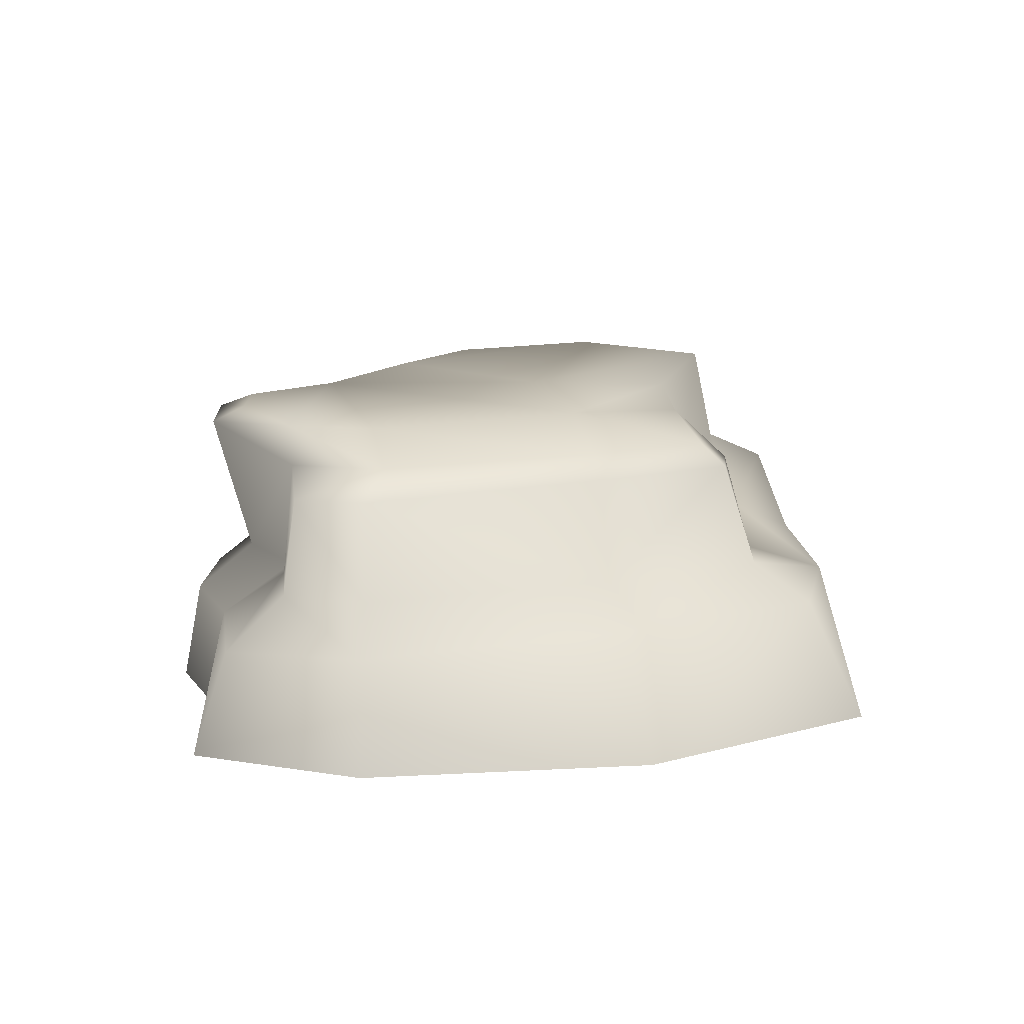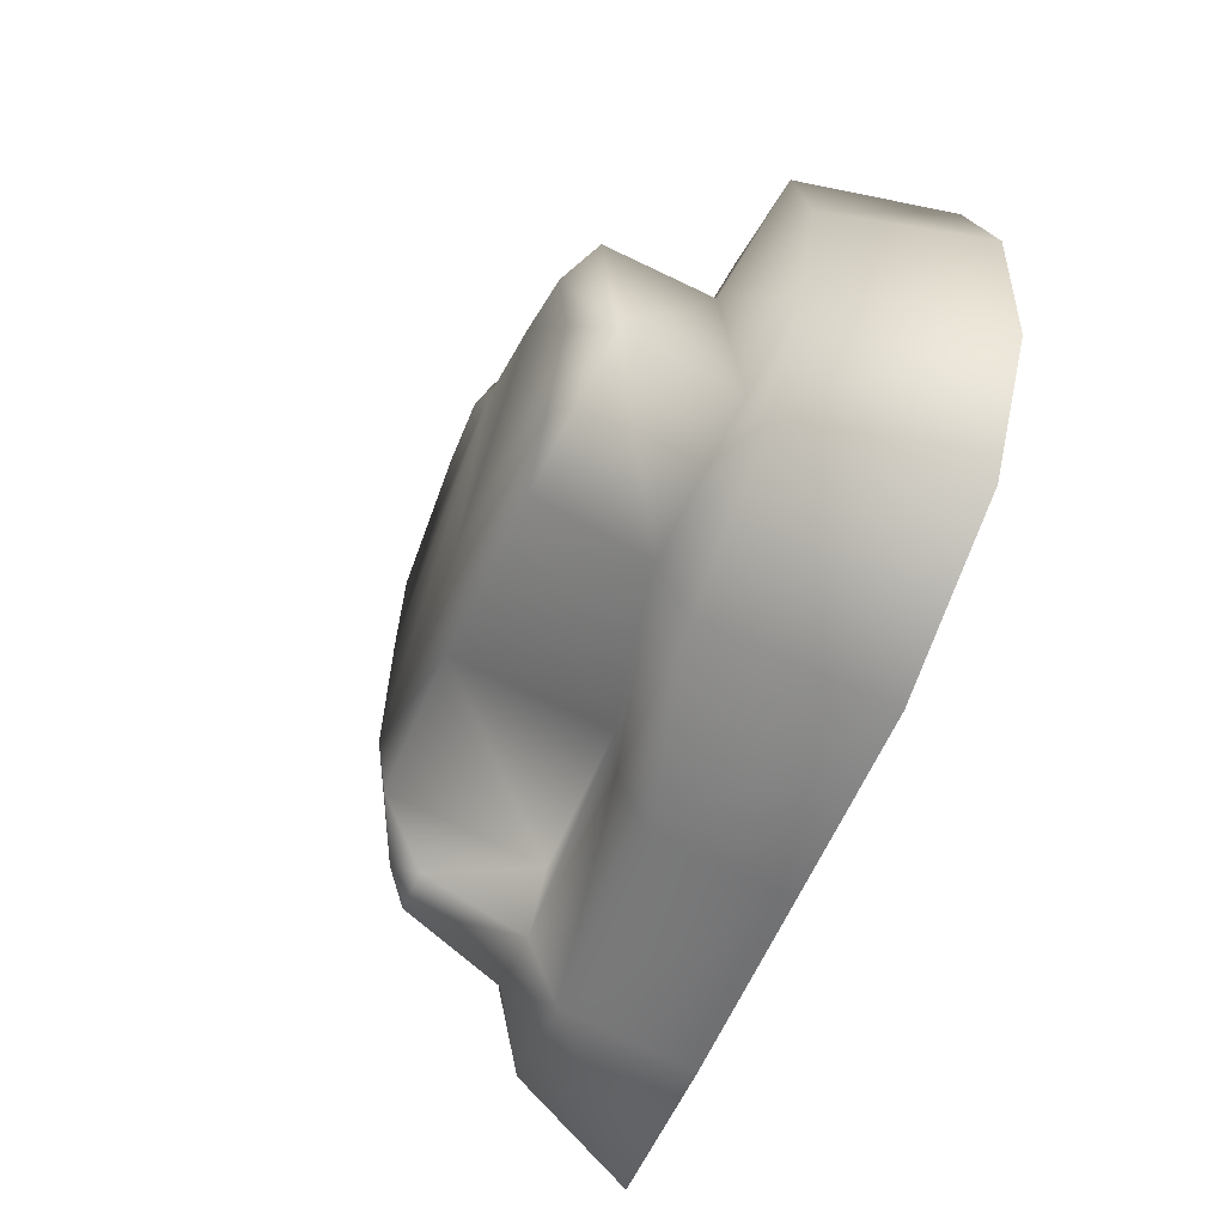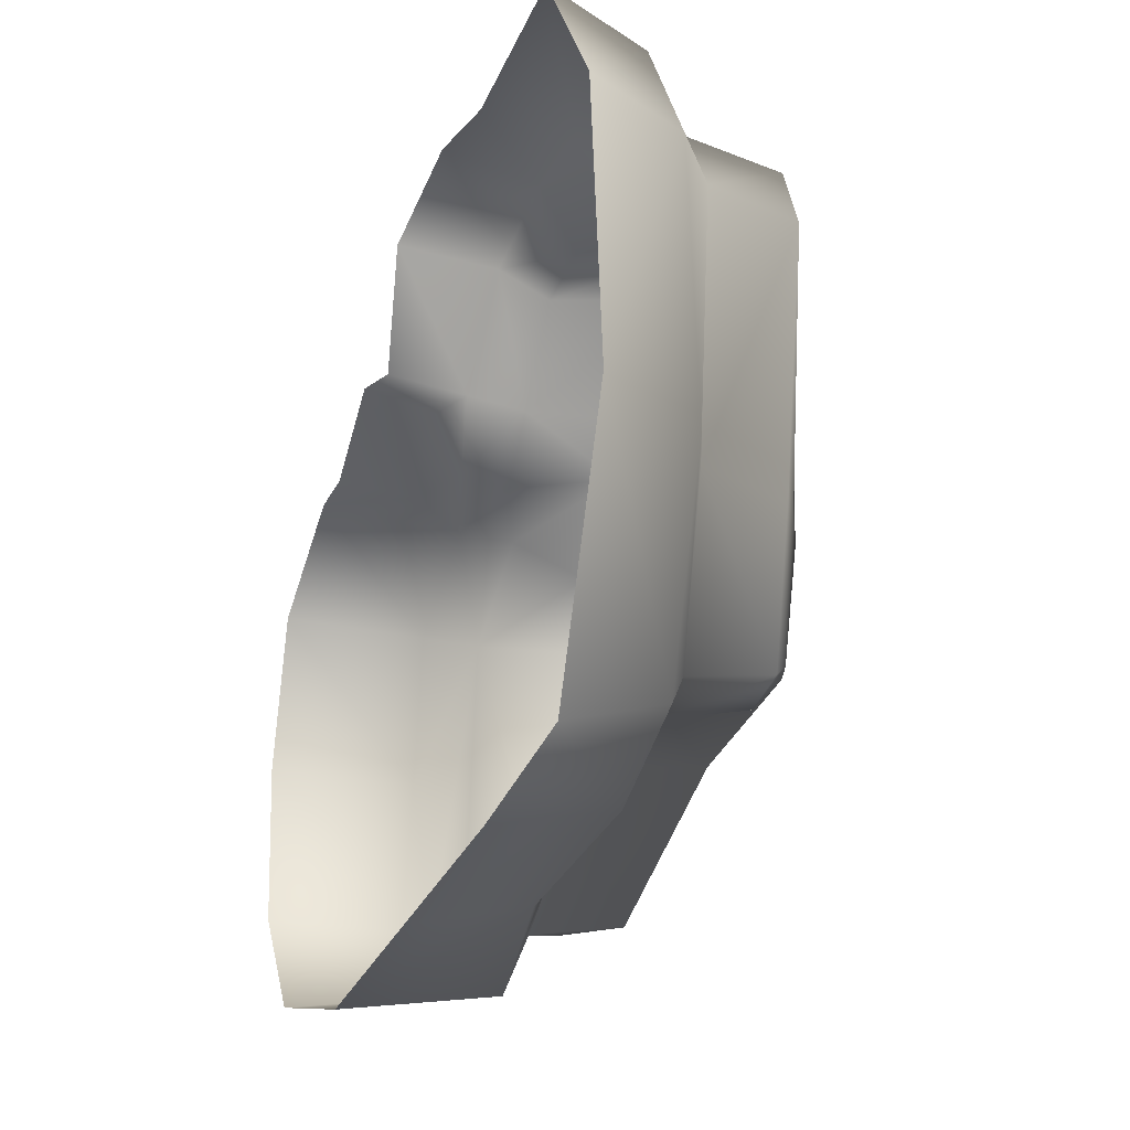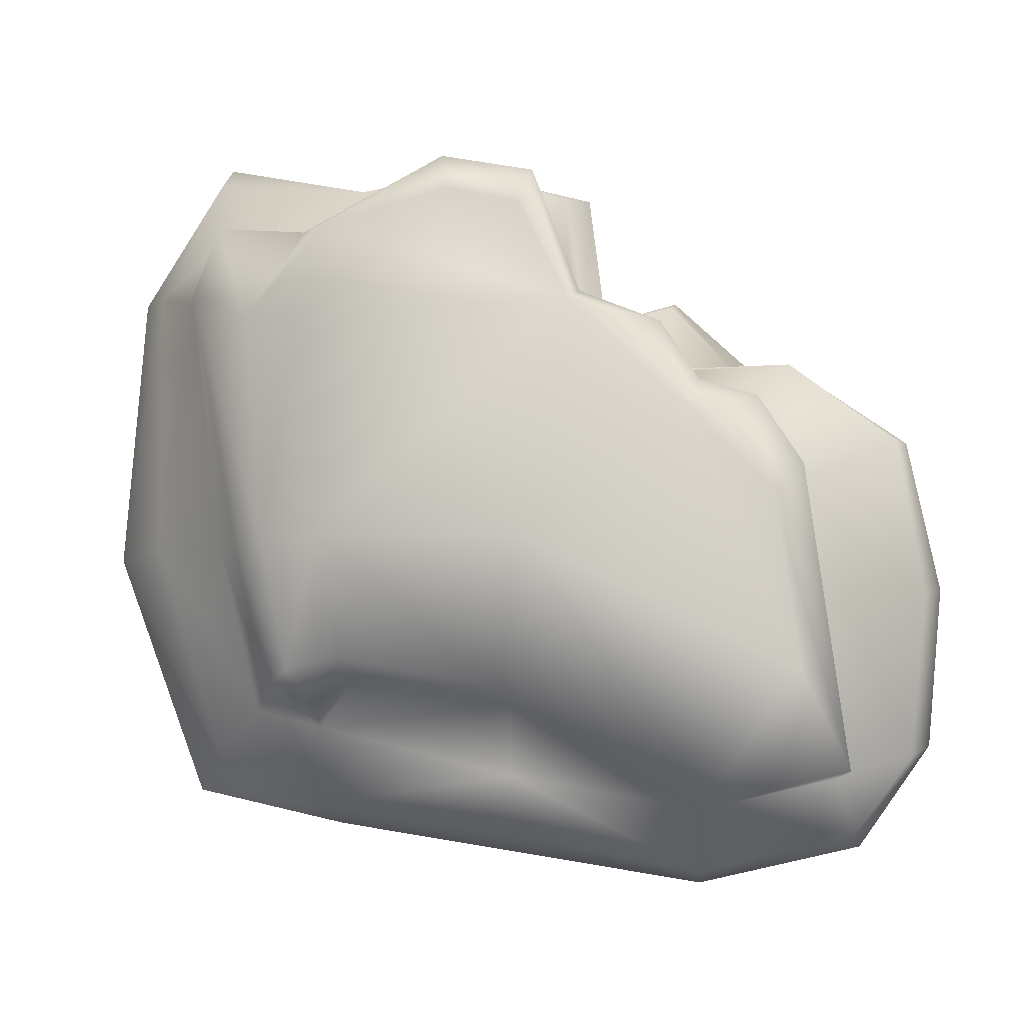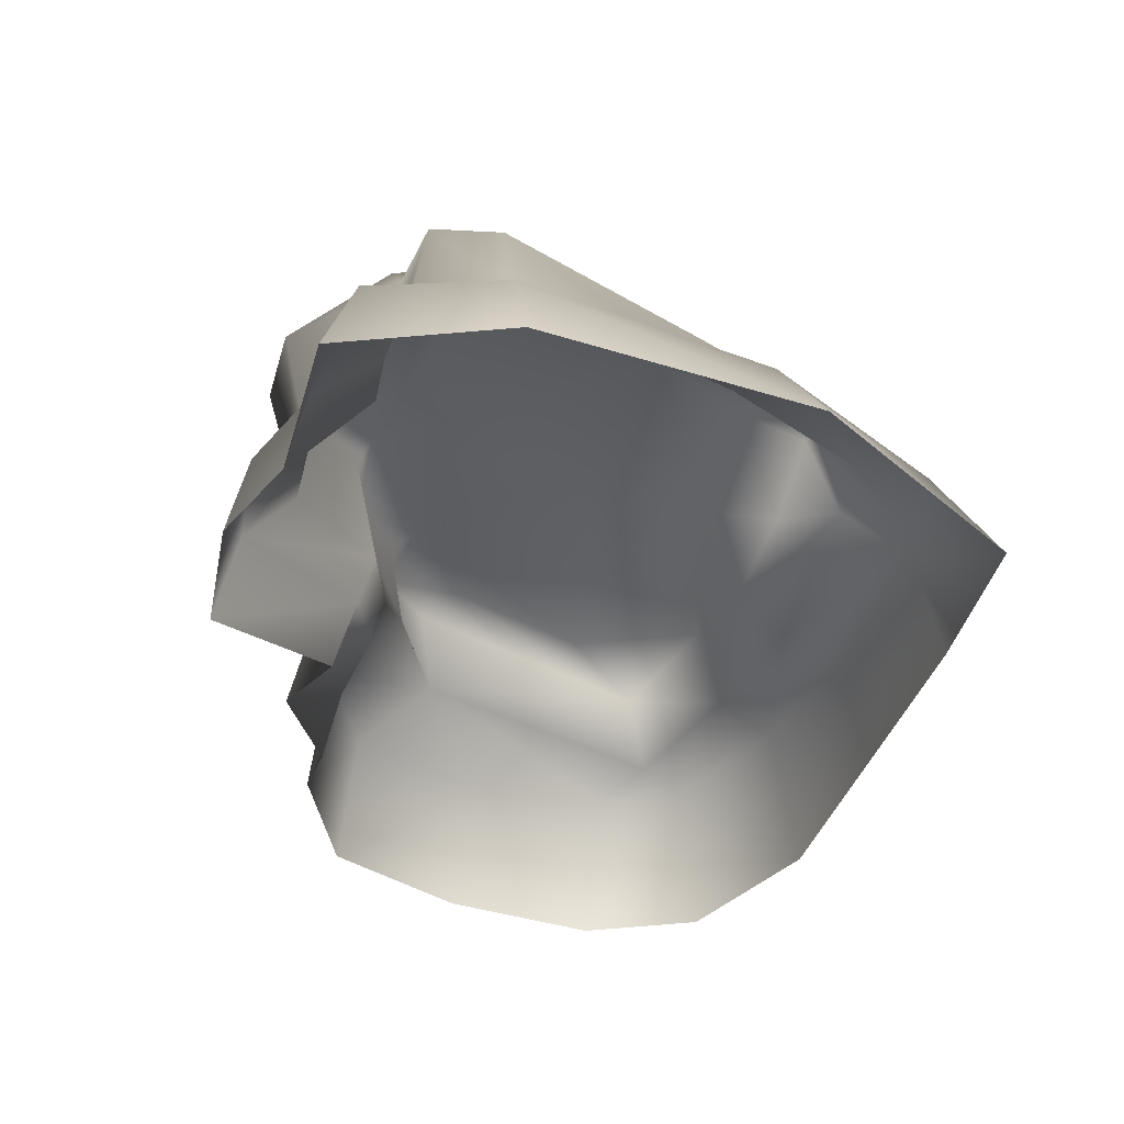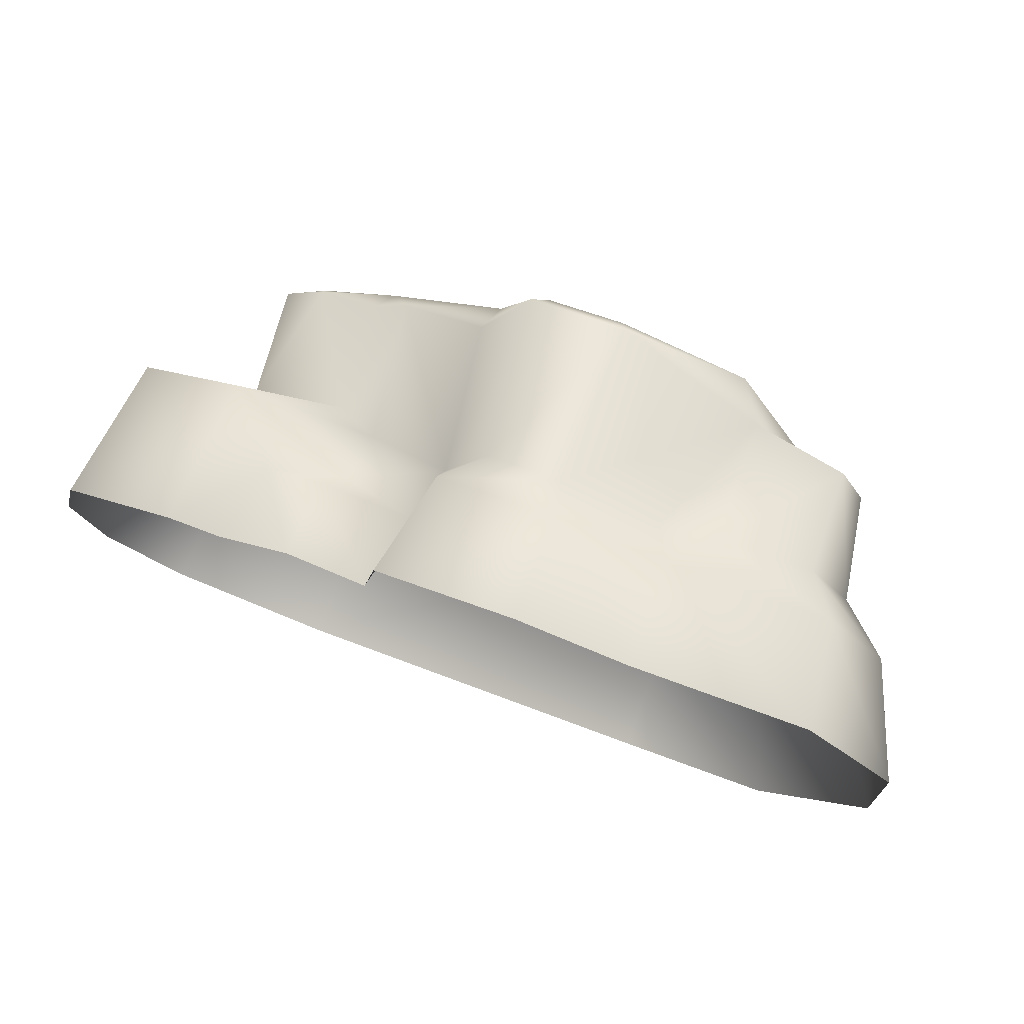
<metadata>
{"format":"obj","ext":"obj","renderer":"f3d","projection":"perspective","resolution":1024,"background":"white","views":[{"elev":13.5,"azim":77.8,"up":"+Y"},{"elev":-62.9,"azim":-111.2,"up":"+Z"},{"elev":-23.5,"azim":67.9,"up":"+Z"},{"elev":-3.4,"azim":-174.6,"up":"+Z"},{"elev":-40.3,"azim":63.9,"up":"+Y"},{"elev":79.8,"azim":21.0,"up":"+Z"}]}
</metadata>
<code>
g fcbg_iceland_001_stone_03
v -3.855 1.564 -2.375
v -4.282 0.0003186 -0.744
v -4.151 0.0004531 -2.332
v -4.014 1.41 -0.8172
v -2.759 1.626 0.2615
v -3.135 1.655 -2.58
v -3.951 0.0001847 0.7665
v -3.22 2.643 -2.461
v -3.748 1.387 0.6822
v -2.817 0.0001134 1.546
v -2.716 1.396 1.434
v -2.159 0.7508 1.475
v -2.304 0.0001007 1.585
v -1.578 3.183e-05 2.248
v -1.551 0.7165 2.106
v -0.8532 3.183e-05 2.051
v -1.443 0.9498 1.449
v -0.6988 0.7339 1.894
v -0.585 1.274 1.779
v -0.684 -6.139e-05 3.346
v -1.374 1.411 1.353
v -0.4988 0.9545 3.191
v -1.808 1.627 0.9962
v 0.5797 0.9459 3.485
v 0.566 -0.0001278 3.663
v 1.579 -9.787e-05 3.47
v -1.497 2.606 1.711
v 1.568 0.9369 3.307
v 3.122 -0.0001706 3.744
v 3.014 0.9601 3.406
v 4.042 -0.00133 2.298
v 3.633 0.9973 2.226
v 4.282 -0.001136 -0.416
v -2.394 2.615 1.005
v -1.859 2.609 1.158
v -2.817 2.622 0.3685
v -1.742 2.854 0.8991
v -2.54 2.862 0.03812
v -2.771 2.873 -1.518
v -1.932 2.817 -2.683
v -0.1246 2.864 -0.2679
v -0.02727 2.807 -1.714
v -0.6468 2.845 1.9
v -0.7408 2.593 2.002
v 1.701 2.858 -0.2772
v 1.464 2.803 -1.416
v 2.032 2.552 -1.537
v 2.286 2.542 -0.3287
v 1.875 2.814 1.811
v 2.451 2.526 1.794
v -0.3101 2.706 3.134
v 1.652 2.837 2.627
v -0.1884 1.358 2.779
v 0.4809 1.354 2.921
v 0.5407 2.695 3.284
v 1.394 1.361 2.605
v 1.895 2.486 2.617
v 1.908 1.403 2.73
v 0.4855 2.836 2.955
v -0.1817 2.838 2.815
v 2.738 2.33 2.695
v 2.765 1.409 2.824
v 3.002 2.33 2.056
v 2.286 2.542 -0.3287
v 3.182 1.406 2.109
v 2.578 2.345 -0.3287
v 2.032 2.552 -1.537
v 2.254 2.355 -1.719
v 2.927 1.406 -0.3287
v 2.522 1.406 -1.962
v 3.613 1.091 -0.3675
v 2.987 1.091 -2.393
v 3.408 -0.001023 -2.822
v 1.91 0.0004529 -3.16
v 3.408 -0.001023 -2.822
v 1.91 1.144 -2.896
v 2.987 1.091 -2.393
v 0.05256 0.0004528 -3.452
v 2.522 1.406 -1.962
v 0.05211 1.132 -3.188
v -1.805 0.0004525 -3.744
v 1.901 1.406 -2.116
v 2.254 2.355 -1.719
v -1.806 1.564 -3.48
v -3.435 0.0004526 -3.363
v 0.02656 1.401 -2.583
v -3.302 1.564 -3.134
v -4.151 0.0004531 -2.332
v -3.855 1.564 -2.375
v -3.135 1.655 -2.58
v -1.853 1.833 -2.875
v -3.22 2.643 -2.461
v -1.932 2.817 -2.683
v 0.03014 1.403 -1.907
v -0.02727 2.807 -1.714
v 1.544 1.402 -1.609
v 1.464 2.803 -1.416
v 1.796 2.355 -1.862
v 2.032 2.552 -1.537
g fcbg_iceland_001_stone_03_0
f 3 2 1
f 2 4 1
f 1 4 5
f 5 6 1
f 4 2 7
f 8 6 5
f 9 4 7
f 5 4 9
f 10 9 7
f 10 11 9
f 11 5 9
f 12 11 10
f 13 12 10
f 12 13 14
f 15 12 14
f 15 14 16
f 15 17 12
f 12 17 11
f 18 15 16
f 15 18 17
f 18 19 17
f 16 20 18
f 17 21 11
f 19 21 17
f 18 20 22
f 19 18 22
f 11 21 23
f 23 5 11
f 22 20 24
f 20 25 24
f 24 25 26
f 19 27 21
f 21 27 23
f 28 24 26
f 26 29 28
f 29 30 28
f 29 31 30
f 31 32 30
f 31 33 32
f 34 5 23
f 23 27 35
f 34 23 35
f 36 5 34
f 36 8 5
f 35 37 34
f 35 27 37
f 36 34 38
f 36 38 8
f 38 34 37
f 38 39 8
f 39 38 37
f 39 40 8
f 40 39 41
f 41 39 37
f 42 40 41
f 27 43 37
f 43 41 37
f 27 44 43
f 44 27 19
f 42 41 45
f 41 43 45
f 46 42 45
f 45 47 46
f 48 47 45
f 45 49 48
f 43 49 45
f 49 50 48
f 44 19 51
f 44 51 43
f 52 50 49
f 43 52 49
f 19 53 51
f 22 53 19
f 54 53 22
f 24 54 22
f 55 51 53
f 54 55 53
f 54 24 56
f 56 24 28
f 54 56 57
f 55 54 57
f 57 52 55
f 57 50 52
f 56 28 58
f 58 57 56
f 58 28 30
f 55 52 59
f 59 52 43
f 55 59 51
f 60 43 51
f 51 59 60
f 60 59 43
f 61 50 57
f 57 58 61
f 62 58 30
f 58 62 61
f 30 32 62
f 63 50 61
f 50 63 64
f 62 65 61
f 32 65 62
f 65 63 61
f 63 66 64
f 64 66 67
f 66 68 67
f 63 69 66
f 66 69 68
f 65 69 63
f 69 70 68
f 32 71 65
f 65 71 69
f 69 71 70
f 32 33 71
f 71 72 70
f 71 33 72
f 33 73 72
f 76 75 74
f 77 75 76
f 74 78 76
f 79 77 76
f 78 80 76
f 80 78 81
f 82 79 76
f 79 82 83
f 84 80 81
f 84 81 85
f 76 80 86
f 82 76 86
f 86 80 84
f 87 84 85
f 87 85 88
f 89 87 88
f 90 87 89
f 91 84 87
f 90 91 87
f 91 86 84
f 91 90 92
f 93 91 92
f 91 94 86
f 94 91 93
f 86 94 82
f 95 94 93
f 96 94 95
f 94 96 82
f 97 96 95
f 82 96 98
f 96 97 98
f 82 98 83
f 97 99 98
f 98 99 83

</code>
